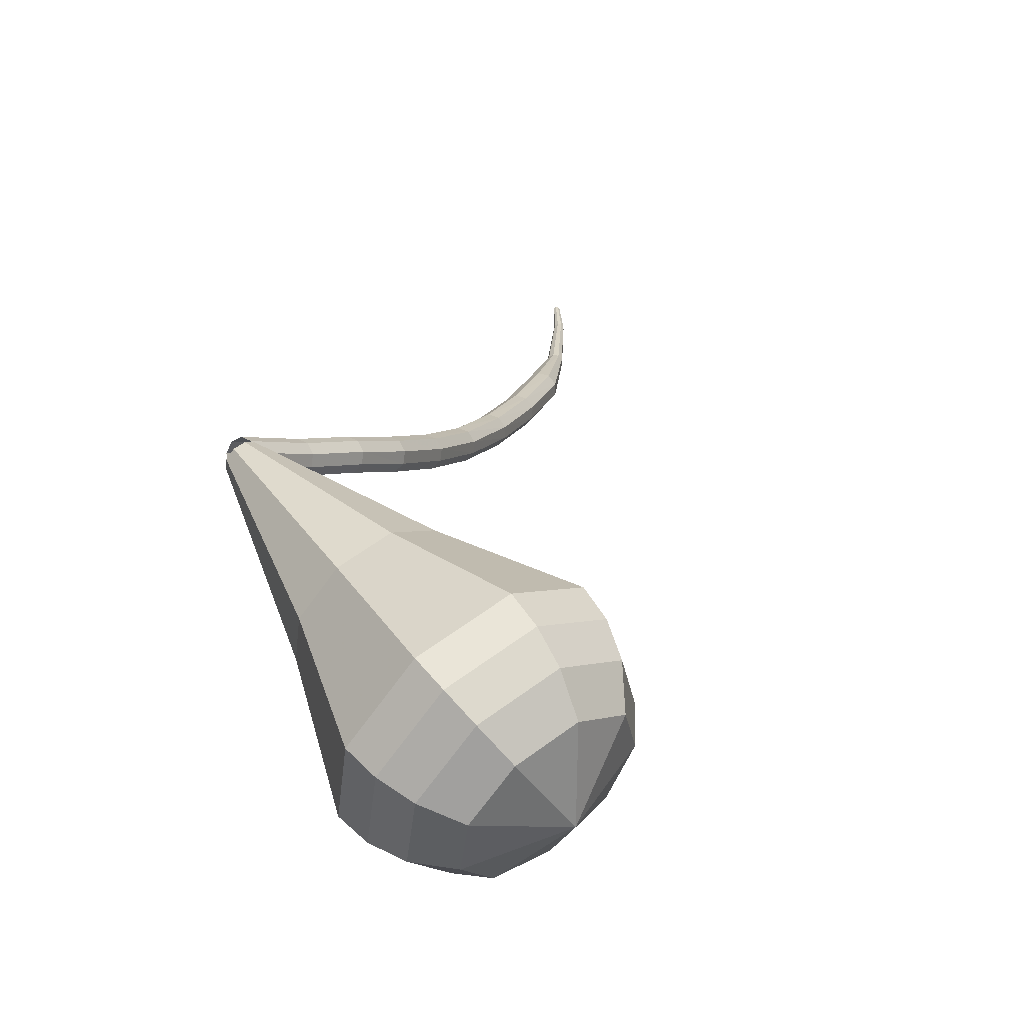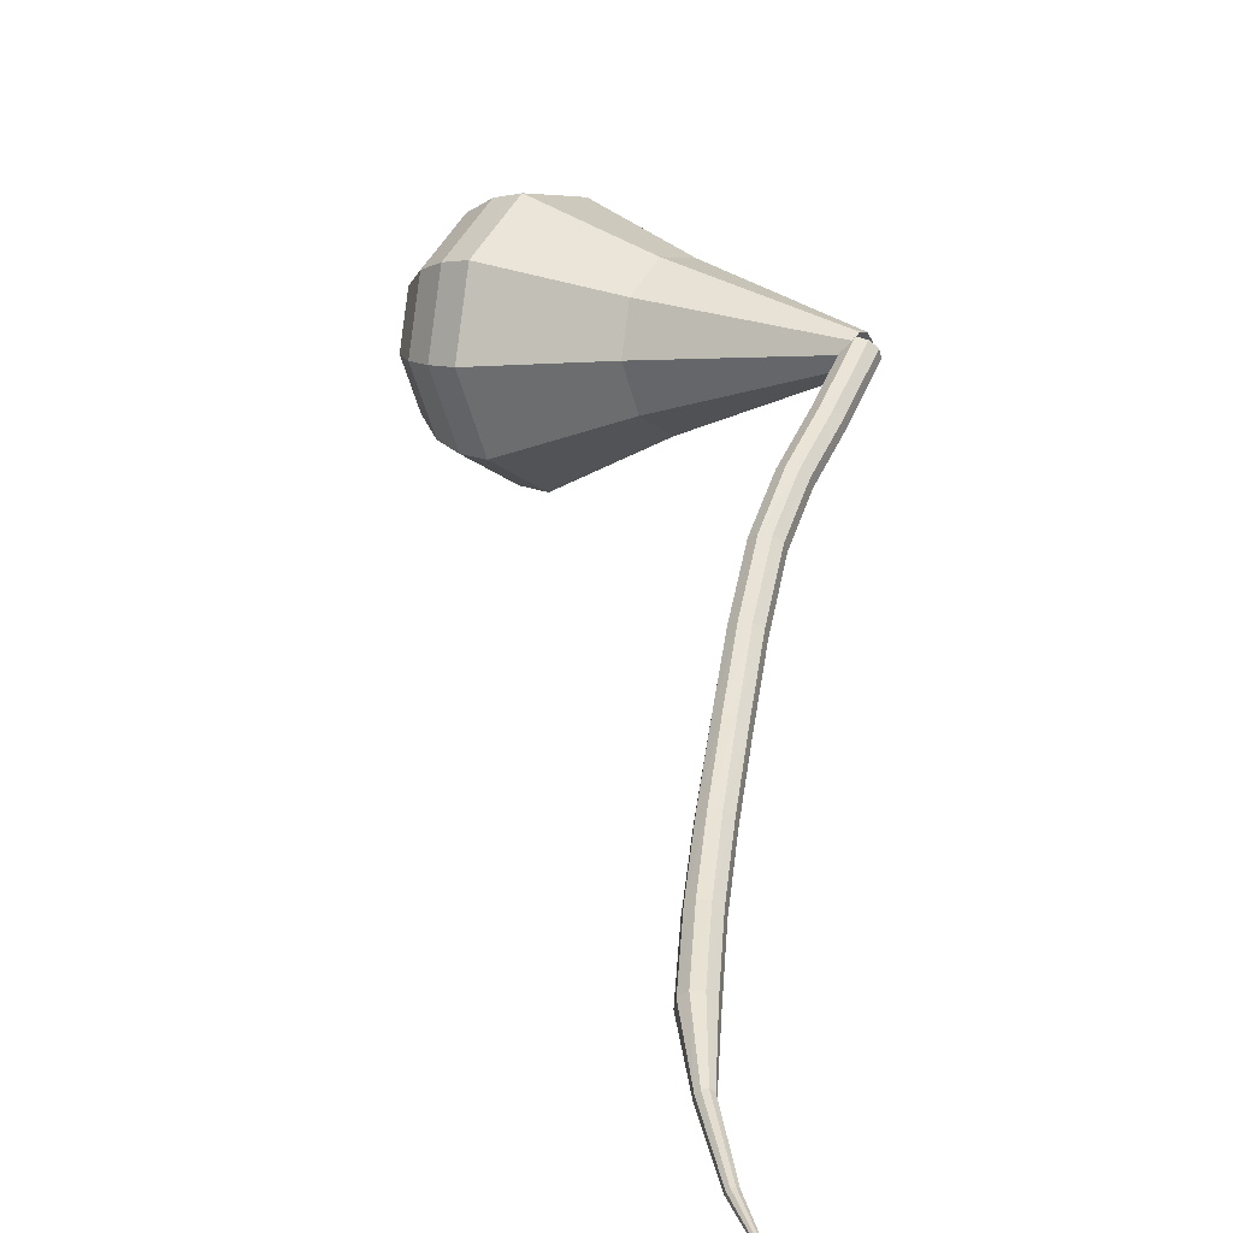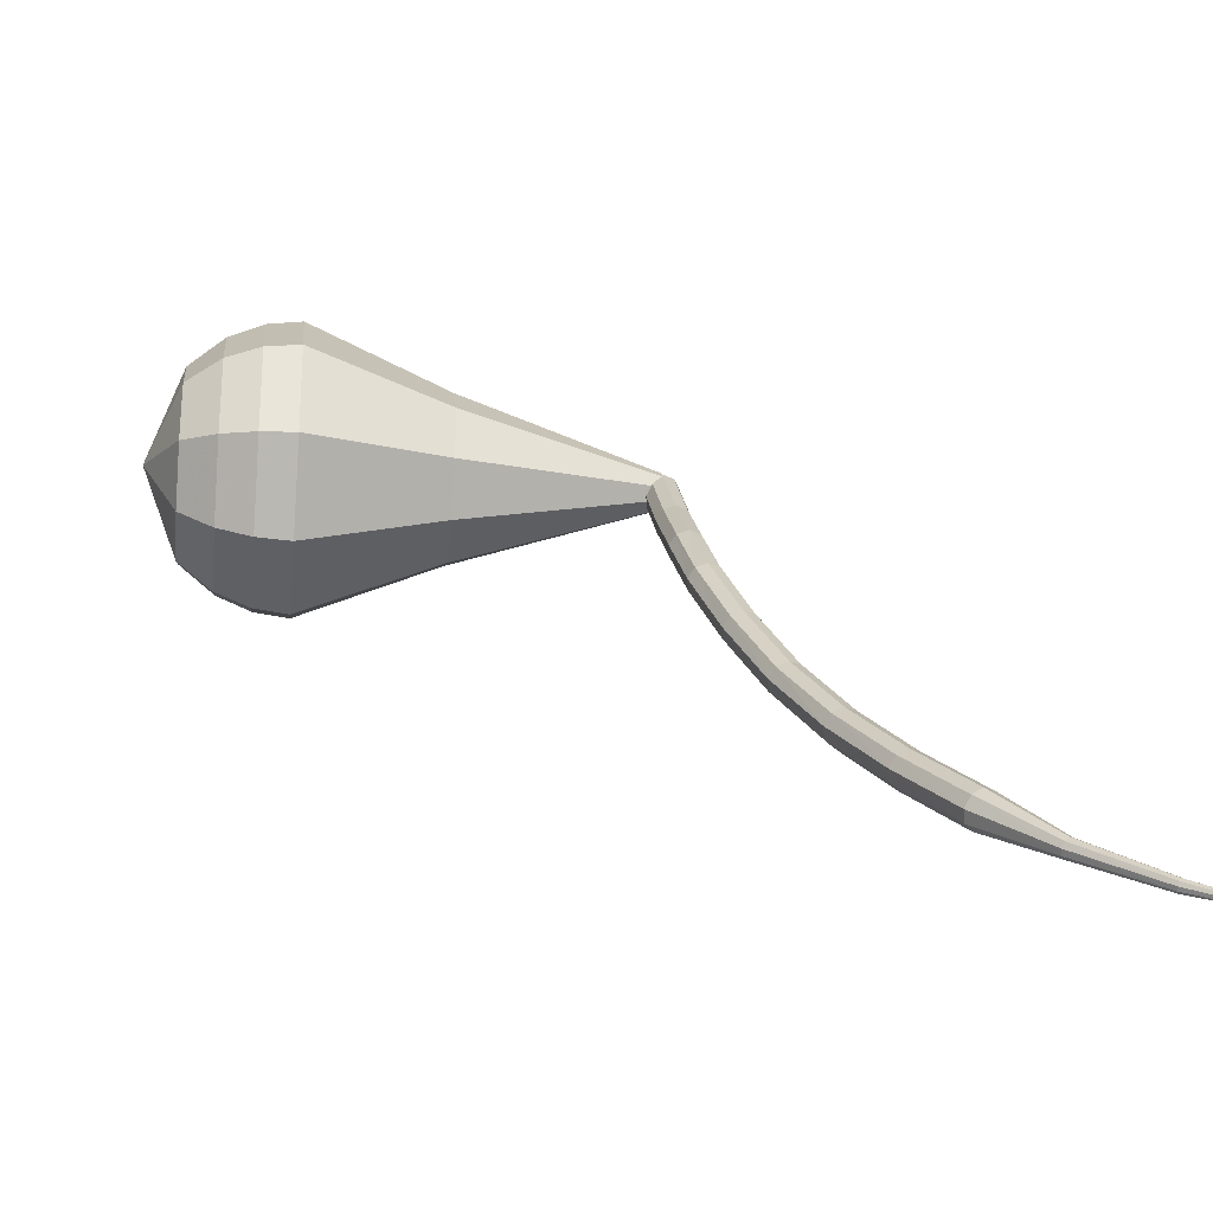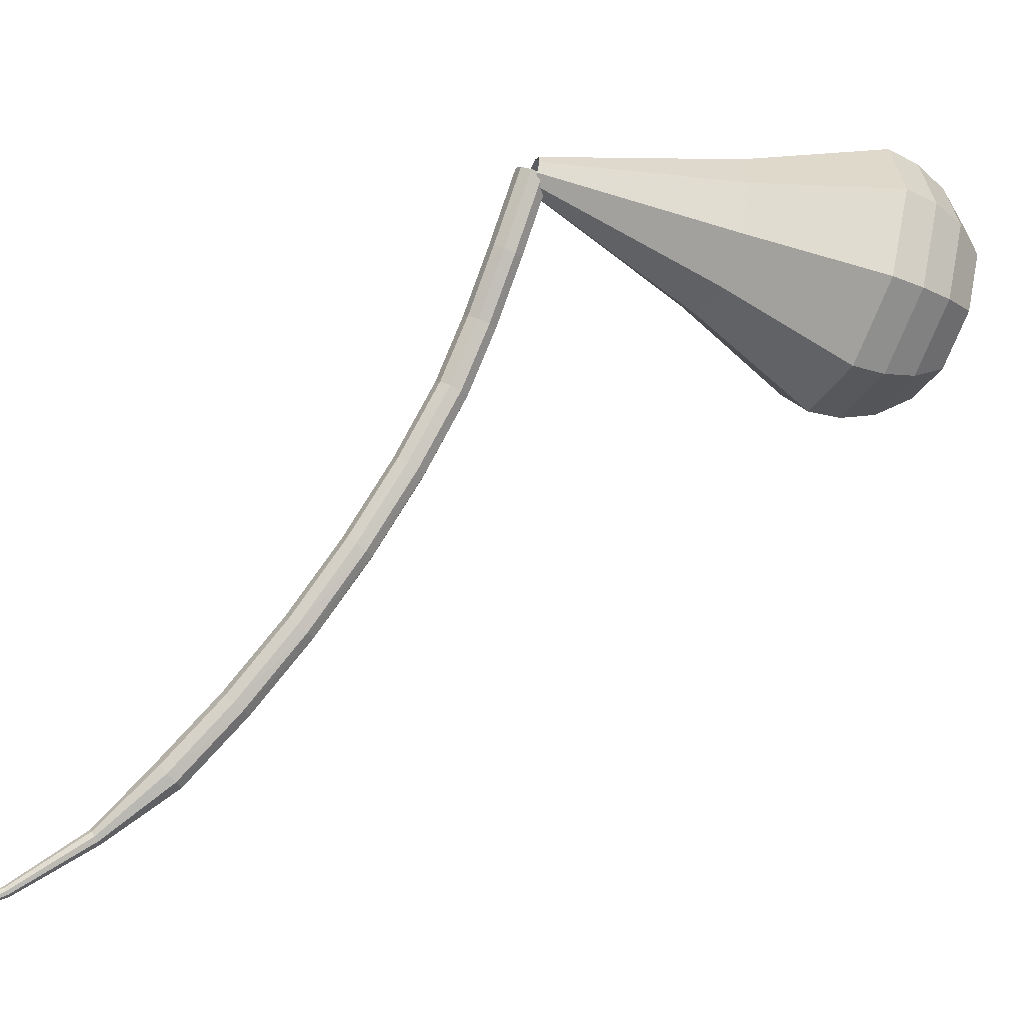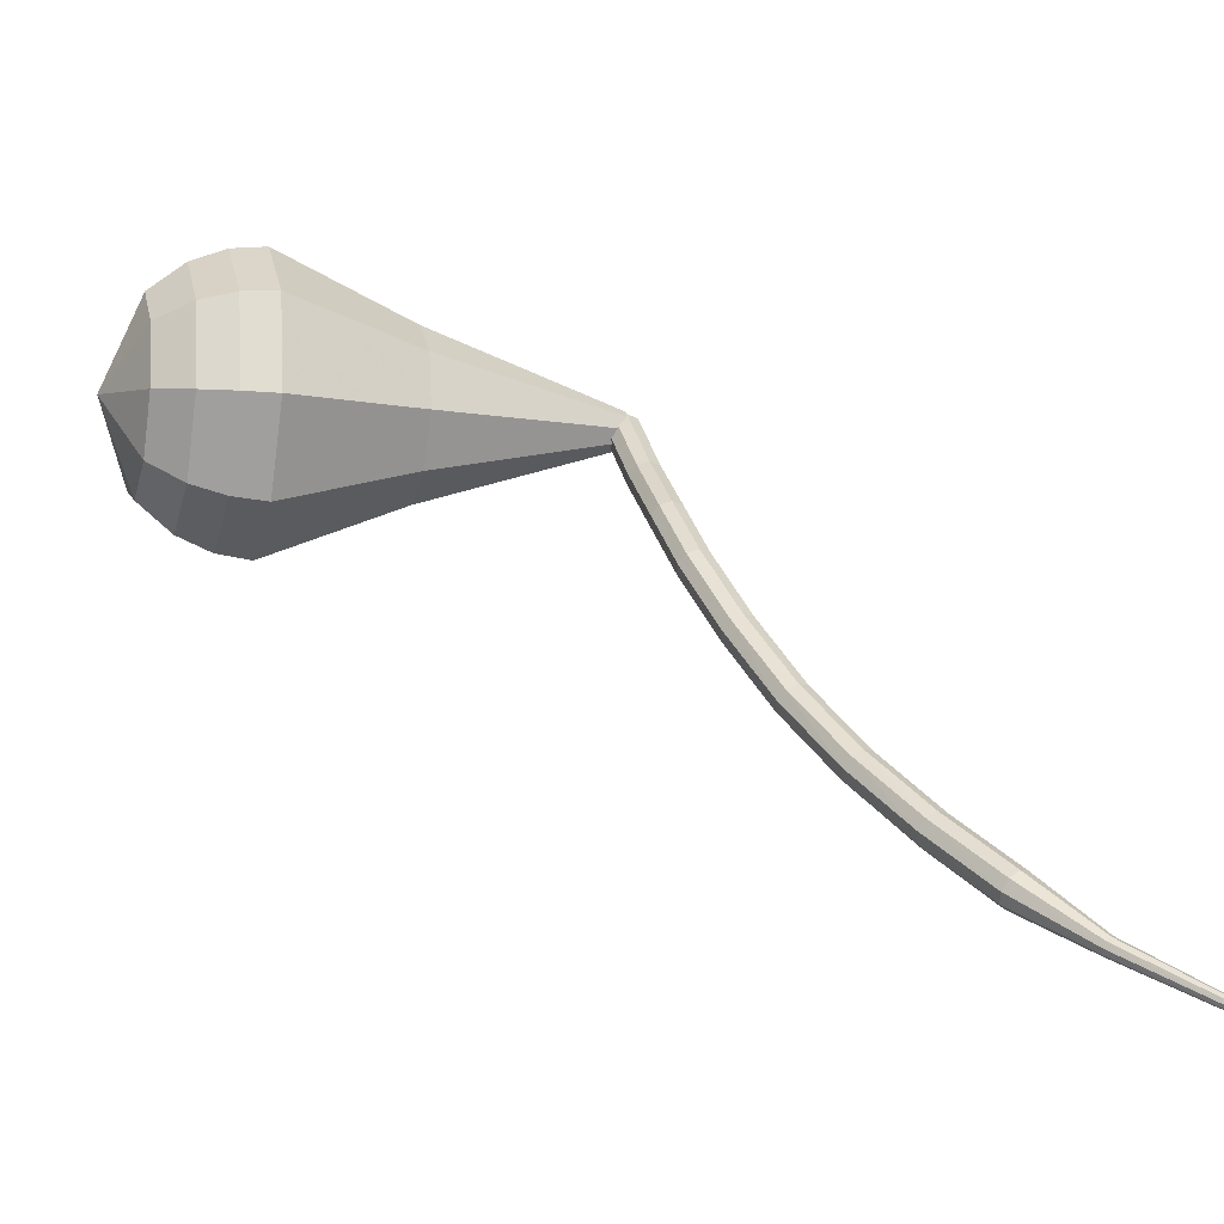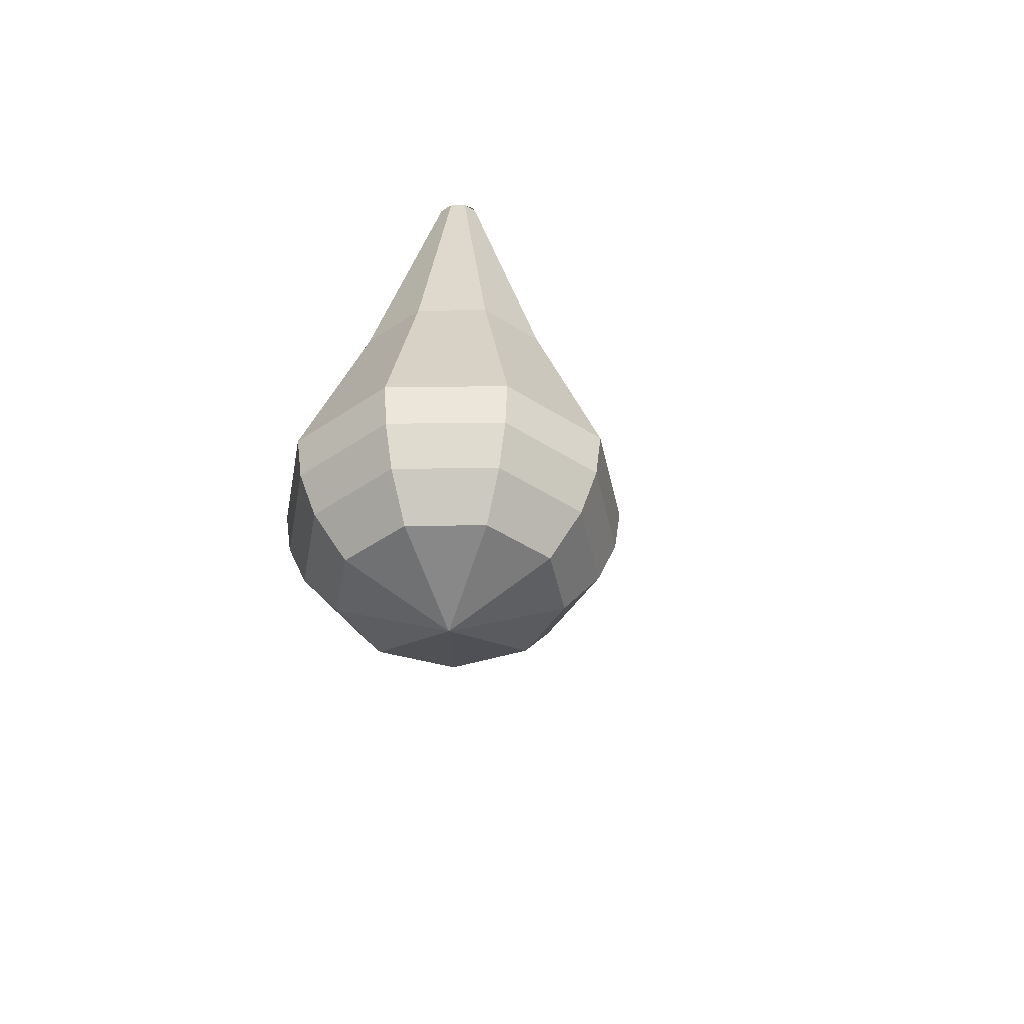
<metadata>
{"format":"obj","ext":"obj","renderer":"f3d","projection":"perspective","resolution":1024,"background":"white","views":[{"elev":54.5,"azim":141.5,"up":"+Y"},{"elev":7.1,"azim":-53.7,"up":"+Y"},{"elev":-20.8,"azim":-97.1,"up":"+Y"},{"elev":-50.8,"azim":67.1,"up":"+Y"},{"elev":-9.2,"azim":-106.1,"up":"+Y"},{"elev":-40.1,"azim":139.3,"up":"+Z"}]}
</metadata>
<code>
g tube1
v 138.1 136.6 99.21
v 138.3 136.4 98.57
v 138.7 136 98.23
v 139.1 135.5 98.35
v 139.4 135.2 98.87
v 139.5 135.2 99.55
v 139.2 135.5 100.1
v 138.7 136 100.2
v 138.3 136.4 99.85
v 138.1 136.6 99.21
v 134.7 133.4 99.4
v 134.9 133.2 98.75
v 135.2 132.8 98.41
v 135.7 132.3 98.53
v 136 131.9 99.05
v 136 132 99.74
v 135.7 132.3 100.3
v 135.3 132.8 100.4
v 134.9 133.2 100
v 134.7 133.4 99.4
v 131.5 130.7 99.58
v 131.6 130.5 98.94
v 132 130.1 98.6
v 132.4 129.6 98.72
v 132.7 129.3 99.24
v 132.8 129.3 99.92
v 132.5 129.7 100.4
v 132.1 130.2 100.6
v 131.7 130.6 100.2
v 131.5 130.7 99.58
v 128.5 127.8 100
v 128.6 127.6 99.41
v 128.9 127.1 99.07
v 129.4 126.7 99.19
v 129.8 126.4 99.7
v 129.9 126.5 100.4
v 129.7 126.9 100.9
v 129.2 127.4 101
v 128.7 127.7 100.7
v 128.5 127.8 100
v 125.2 124.1 101.2
v 125.2 123.9 100.5
v 125.6 123.4 100.2
v 126.1 123 100.3
v 126.5 122.8 100.8
v 126.7 122.9 101.5
v 126.4 123.3 102
v 126 123.8 102.1
v 125.5 124.1 101.8
v 125.2 124.1 101.2
v 121.7 120.4 102.7
v 121.8 120.1 102.1
v 122.1 119.6 101.7
v 122.6 119.2 101.8
v 123 119 102.3
v 123.2 119.1 103
v 123 119.5 103.5
v 122.5 120 103.6
v 122 120.4 103.3
v 121.7 120.4 102.7
v 118.1 117 104.4
v 118 116.7 103.8
v 118.3 116.1 103.5
v 118.8 115.7 103.6
v 119.2 115.5 104.1
v 119.4 115.6 104.8
v 119.3 116.1 105.2
v 118.9 116.6 105.4
v 118.4 117 105
v 118.1 117 104.4
v 114.3 113.9 106.5
v 114.2 113.6 105.9
v 114.5 113 105.6
v 115 112.5 105.7
v 115.4 112.3 106.1
v 115.6 112.5 106.8
v 115.5 113 107.2
v 115.1 113.5 107.4
v 114.7 113.9 107
v 114.3 113.9 106.5
v 110.6 111.1 108.7
v 110.5 110.7 108.2
v 110.7 110.1 107.9
v 111.2 109.6 108
v 111.7 109.4 108.4
v 111.9 109.6 109
v 111.9 110.1 109.5
v 111.5 110.7 109.6
v 111 111.1 109.3
v 110.6 111.1 108.7
v 107.5 108.1 111.4
v 107.4 107.9 111.2
v 107.5 107.6 111
v 107.8 107.4 111.1
v 108 107.3 111.3
v 108.2 107.4 111.6
v 108.2 107.7 111.8
v 108 108 111.8
v 107.8 108.1 111.7
v 107.5 108.1 111.4
v 104.3 105.6 115
v 104.3 105.5 114.8
v 104.3 105.3 114.8
v 104.5 105.1 114.8
v 104.7 105 114.9
v 104.8 105.1 115.1
v 104.8 105.3 115.2
v 104.7 105.5 115.2
v 104.5 105.6 115.2
v 104.3 105.6 115
v 103 104.6 117
v 102.9 104.5 116.9
v 102.9 104.3 116.9
v 103 104.2 116.9
v 103.1 104.2 117
v 103.2 104.3 117.1
v 103.2 104.4 117.1
v 103.2 104.5 117.1
v 103.1 104.6 117.1
v 103 104.6 117
f 1 2 12
f 12 11 1
f 2 3 13
f 13 12 2
f 3 4 14
f 14 13 3
f 4 5 15
f 15 14 4
f 5 6 16
f 16 15 5
f 6 7 17
f 17 16 6
f 7 8 18
f 18 17 7
f 8 9 19
f 19 18 8
f 9 10 20
f 20 19 9
f 11 12 22
f 22 21 11
f 12 13 23
f 23 22 12
f 13 14 24
f 24 23 13
f 14 15 25
f 25 24 14
f 15 16 26
f 26 25 15
f 16 17 27
f 27 26 16
f 17 18 28
f 28 27 17
f 18 19 29
f 29 28 18
f 19 20 30
f 30 29 19
f 21 22 32
f 32 31 21
f 22 23 33
f 33 32 22
f 23 24 34
f 34 33 23
f 24 25 35
f 35 34 24
f 25 26 36
f 36 35 25
f 26 27 37
f 37 36 26
f 27 28 38
f 38 37 27
f 28 29 39
f 39 38 28
f 29 30 40
f 40 39 29
f 31 32 42
f 42 41 31
f 32 33 43
f 43 42 32
f 33 34 44
f 44 43 33
f 34 35 45
f 45 44 34
f 35 36 46
f 46 45 35
f 36 37 47
f 47 46 36
f 37 38 48
f 48 47 37
f 38 39 49
f 49 48 38
f 39 40 50
f 50 49 39
f 41 42 52
f 52 51 41
f 42 43 53
f 53 52 42
f 43 44 54
f 54 53 43
f 44 45 55
f 55 54 44
f 45 46 56
f 56 55 45
f 46 47 57
f 57 56 46
f 47 48 58
f 58 57 47
f 48 49 59
f 59 58 48
f 49 50 60
f 60 59 49
f 51 52 62
f 62 61 51
f 52 53 63
f 63 62 52
f 53 54 64
f 64 63 53
f 54 55 65
f 65 64 54
f 55 56 66
f 66 65 55
f 56 57 67
f 67 66 56
f 57 58 68
f 68 67 57
f 58 59 69
f 69 68 58
f 59 60 70
f 70 69 59
f 61 62 72
f 72 71 61
f 62 63 73
f 73 72 62
f 63 64 74
f 74 73 63
f 64 65 75
f 75 74 64
f 65 66 76
f 76 75 65
f 66 67 77
f 77 76 66
f 67 68 78
f 78 77 67
f 68 69 79
f 79 78 68
f 69 70 80
f 80 79 69
f 71 72 82
f 82 81 71
f 72 73 83
f 83 82 72
f 73 74 84
f 84 83 73
f 74 75 85
f 85 84 74
f 75 76 86
f 86 85 75
f 76 77 87
f 87 86 76
f 77 78 88
f 88 87 77
f 78 79 89
f 89 88 78
f 79 80 90
f 90 89 79
f 81 82 92
f 92 91 81
f 82 83 93
f 93 92 82
f 83 84 94
f 94 93 83
f 84 85 95
f 95 94 84
f 85 86 96
f 96 95 85
f 86 87 97
f 97 96 86
f 87 88 98
f 98 97 87
f 88 89 99
f 99 98 88
f 89 90 100
f 100 99 89
f 91 92 102
f 102 101 91
f 92 93 103
f 103 102 92
f 93 94 104
f 104 103 93
f 94 95 105
f 105 104 94
f 95 96 106
f 106 105 95
f 96 97 107
f 107 106 96
f 97 98 108
f 108 107 97
f 98 99 109
f 109 108 98
f 99 100 110
f 110 109 99
f 101 102 112
f 112 111 101
f 102 103 113
f 113 112 102
f 103 104 114
f 114 113 103
f 104 105 115
f 115 114 104
f 105 106 116
f 116 115 105
f 106 107 117
f 117 116 106
f 107 108 118
f 118 117 107
f 108 109 119
f 119 118 108
f 109 110 120
f 120 119 109
v 139.4 135.1 99.21
v 138.8 134.9 99.2
v 138.1 135.1 99.2
v 137.8 135.7 99.2
v 138 136.4 99.21
v 138.5 136.8 99.21
v 139.2 136.8 99.22
v 139.7 136.3 99.22
v 139.8 135.6 99.22
v 139.4 135.1 99.21
v 141.8 132.3 88
v 138.8 131.3 87.96
v 135.8 132.5 87.94
v 134.3 135.3 87.95
v 134.9 138.4 87.98
v 137.5 140.4 88.02
v 140.6 140.3 88.05
v 143 138.2 88.06
v 143.5 135 88.04
v 141.8 132.3 88
v 142.4 131.6 86
v 138.8 130.5 85.96
v 135.3 131.8 85.93
v 133.5 135.2 85.94
v 134.3 138.8 85.98
v 137.2 141.2 86.02
v 141 141.1 86.06
v 143.8 138.6 86.07
v 144.3 134.8 86.04
v 142.4 131.6 86
v 142.9 131 84
v 138.8 129.6 83.95
v 134.7 131.2 83.92
v 132.7 135.1 83.93
v 133.6 139.3 83.97
v 137 142 84.03
v 141.3 141.9 84.07
v 144.5 139 84.08
v 145.2 134.7 84.05
v 142.9 131 84
v 143.4 130.4 82
v 138.8 128.8 81.94
v 134.2 130.6 81.91
v 131.9 134.9 81.92
v 132.9 139.7 81.97
v 136.7 142.8 82.03
v 141.6 142.6 82.08
v 145.3 139.4 82.09
v 146 134.5 82.06
v 143.4 130.4 82
v 144 129.7 80
v 138.8 128 79.94
v 133.7 130 79.9
v 131.1 134.8 79.91
v 132.2 140.2 79.97
v 136.5 143.6 80.03
v 142 143.4 80.09
v 146 139.8 80.1
v 146.8 134.4 80.06
v 144 129.7 80
v 143.8 129.9 78
v 138.8 128.3 77.94
v 133.9 130.2 77.91
v 131.4 134.9 77.92
v 132.4 140.1 77.97
v 136.6 143.4 78.03
v 141.9 143.2 78.08
v 145.8 139.7 78.1
v 146.6 134.4 78.06
v 143.8 129.9 78
v 143.3 130.6 76
v 138.8 129.1 75.94
v 134.4 130.9 75.92
v 132.2 135 75.93
v 133.1 139.7 75.97
v 136.9 142.6 76.03
v 141.6 142.5 76.07
v 145.1 139.3 76.09
v 145.8 134.6 76.06
v 143.3 130.6 76
v 142.3 131.9 74
v 138.9 130.8 73.96
v 135.5 132.1 73.94
v 133.8 135.3 73.94
v 134.6 138.8 73.98
v 137.4 141.1 74.02
v 141 141 74.06
v 143.7 138.6 74.07
v 144.2 135 74.04
v 142.3 131.9 74
v 139.1 136.1 72
v 139.1 136.1 72
v 139.1 136.1 72
v 139.1 136.1 72
v 139.1 136.1 72
v 139.1 136.1 72
v 139.1 136.1 72
v 139.1 136.1 72
v 139.1 136.1 72
v 139.1 136.1 72
f 121 122 132
f 132 131 121
f 122 123 133
f 133 132 122
f 123 124 134
f 134 133 123
f 124 125 135
f 135 134 124
f 125 126 136
f 136 135 125
f 126 127 137
f 137 136 126
f 127 128 138
f 138 137 127
f 128 129 139
f 139 138 128
f 129 130 140
f 140 139 129
f 131 132 142
f 142 141 131
f 132 133 143
f 143 142 132
f 133 134 144
f 144 143 133
f 134 135 145
f 145 144 134
f 135 136 146
f 146 145 135
f 136 137 147
f 147 146 136
f 137 138 148
f 148 147 137
f 138 139 149
f 149 148 138
f 139 140 150
f 150 149 139
f 141 142 152
f 152 151 141
f 142 143 153
f 153 152 142
f 143 144 154
f 154 153 143
f 144 145 155
f 155 154 144
f 145 146 156
f 156 155 145
f 146 147 157
f 157 156 146
f 147 148 158
f 158 157 147
f 148 149 159
f 159 158 148
f 149 150 160
f 160 159 149
f 151 152 162
f 162 161 151
f 152 153 163
f 163 162 152
f 153 154 164
f 164 163 153
f 154 155 165
f 165 164 154
f 155 156 166
f 166 165 155
f 156 157 167
f 167 166 156
f 157 158 168
f 168 167 157
f 158 159 169
f 169 168 158
f 159 160 170
f 170 169 159
f 161 162 172
f 172 171 161
f 162 163 173
f 173 172 162
f 163 164 174
f 174 173 163
f 164 165 175
f 175 174 164
f 165 166 176
f 176 175 165
f 166 167 177
f 177 176 166
f 167 168 178
f 178 177 167
f 168 169 179
f 179 178 168
f 169 170 180
f 180 179 169
f 171 172 182
f 182 181 171
f 172 173 183
f 183 182 172
f 173 174 184
f 184 183 173
f 174 175 185
f 185 184 174
f 175 176 186
f 186 185 175
f 176 177 187
f 187 186 176
f 177 178 188
f 188 187 177
f 178 179 189
f 189 188 178
f 179 180 190
f 190 189 179
f 181 182 192
f 192 191 181
f 182 183 193
f 193 192 182
f 183 184 194
f 194 193 183
f 184 185 195
f 195 194 184
f 185 186 196
f 196 195 185
f 186 187 197
f 197 196 186
f 187 188 198
f 198 197 187
f 188 189 199
f 199 198 188
f 189 190 200
f 200 199 189
f 191 192 202
f 202 201 191
f 192 193 203
f 203 202 192
f 193 194 204
f 204 203 193
f 194 195 205
f 205 204 194
f 195 196 206
f 206 205 195
f 196 197 207
f 207 206 196
f 197 198 208
f 208 207 197
f 198 199 209
f 209 208 198
f 199 200 210
f 210 209 199
f 201 202 212
f 212 211 201
f 202 203 213
f 213 212 202
f 203 204 214
f 214 213 203
f 204 205 215
f 215 214 204
f 205 206 216
f 216 215 205
f 206 207 217
f 217 216 206
f 207 208 218
f 218 217 207
f 208 209 219
f 219 218 208
f 209 210 220
f 220 219 209
g

</code>
